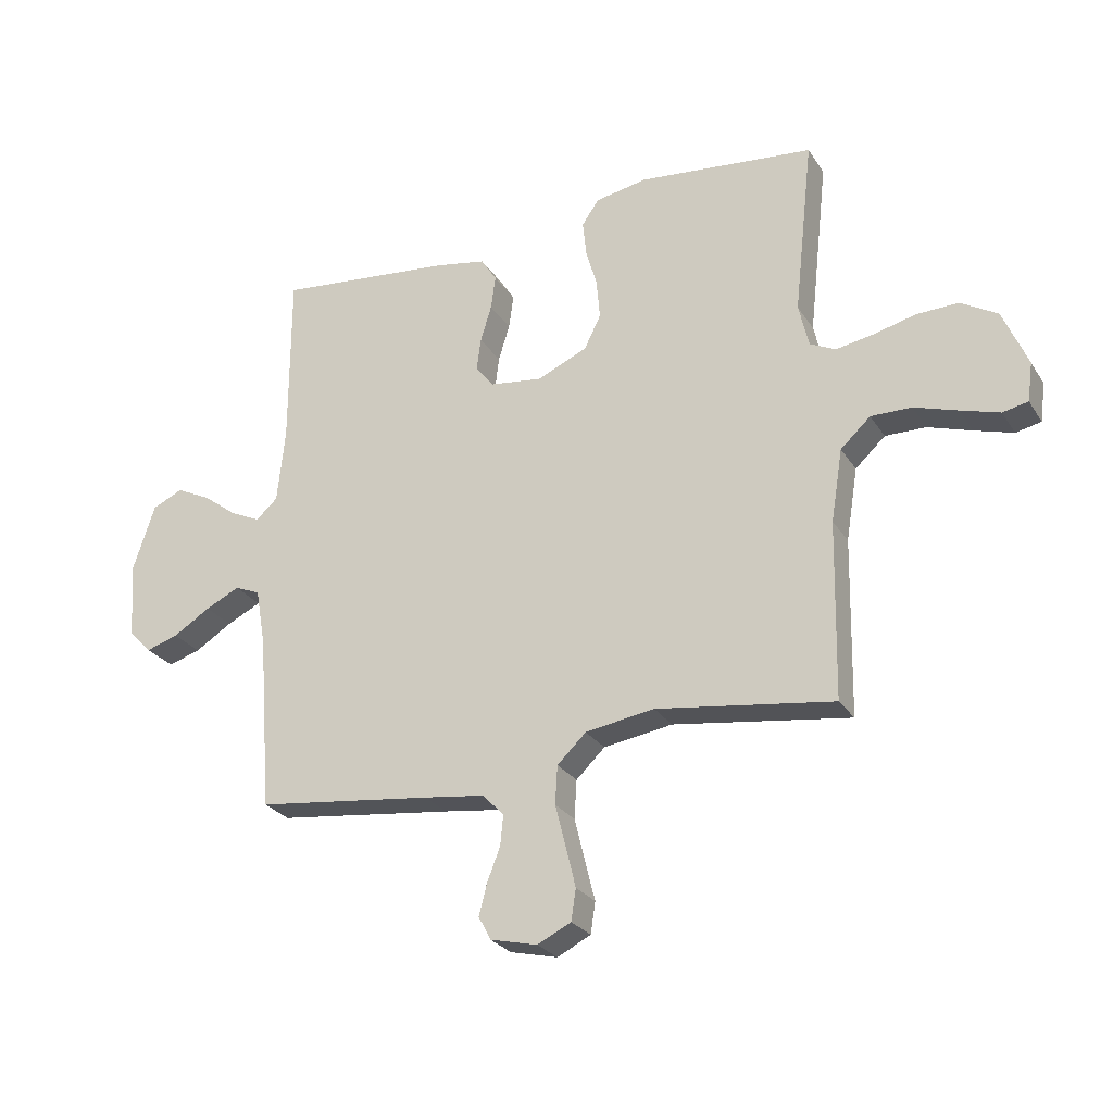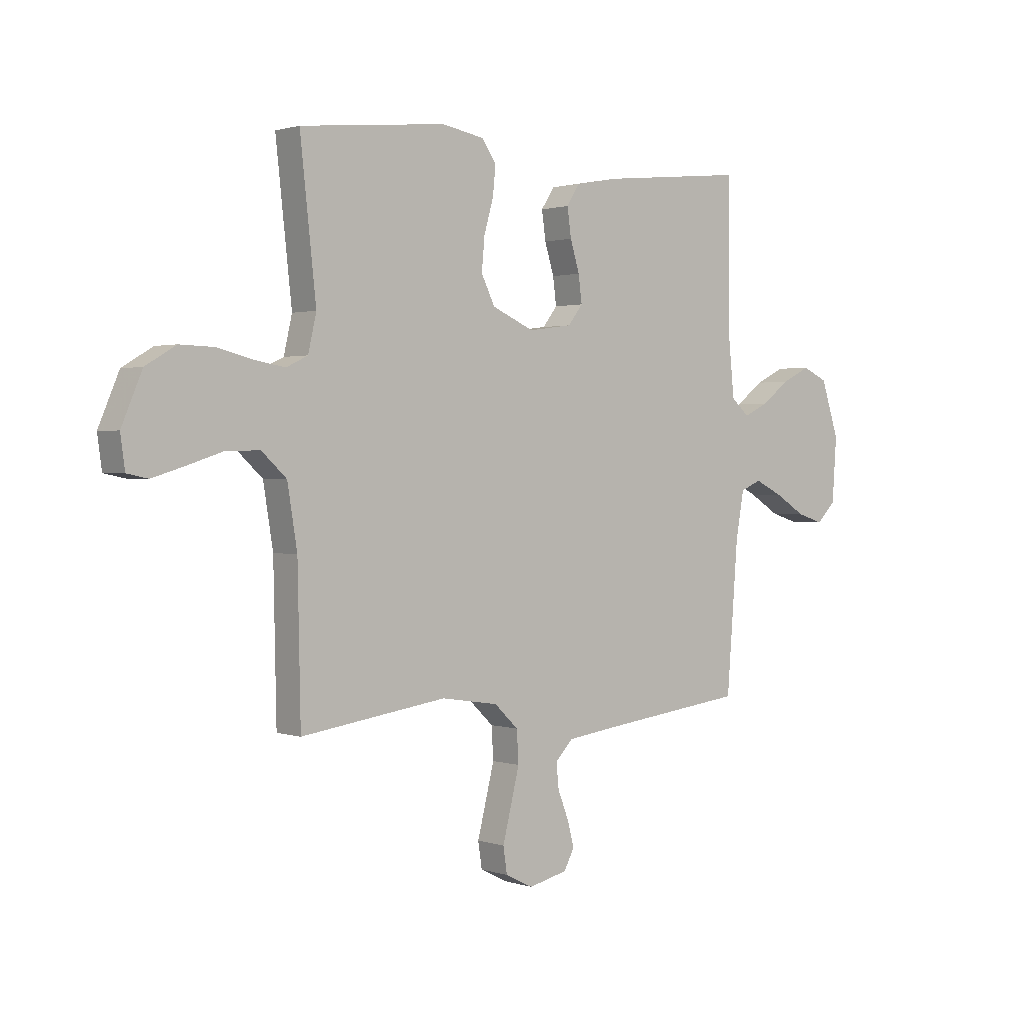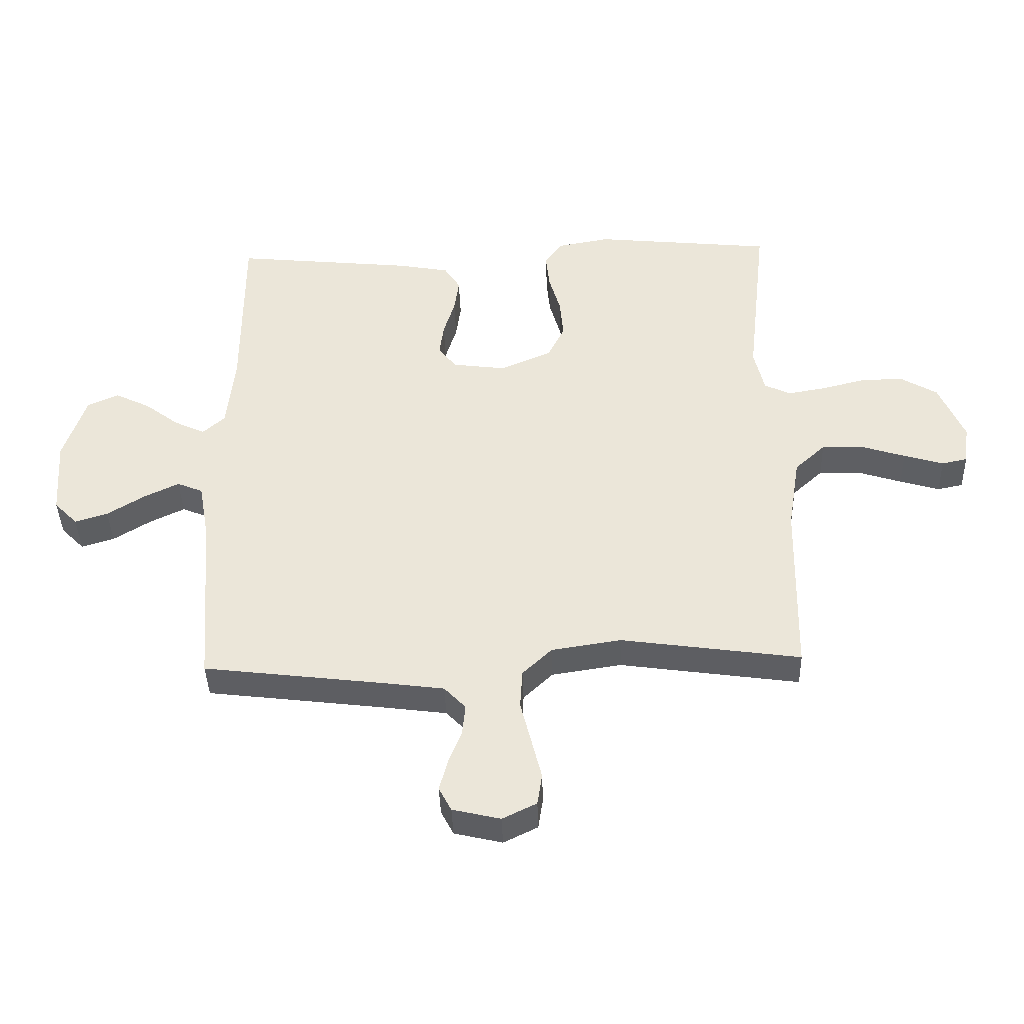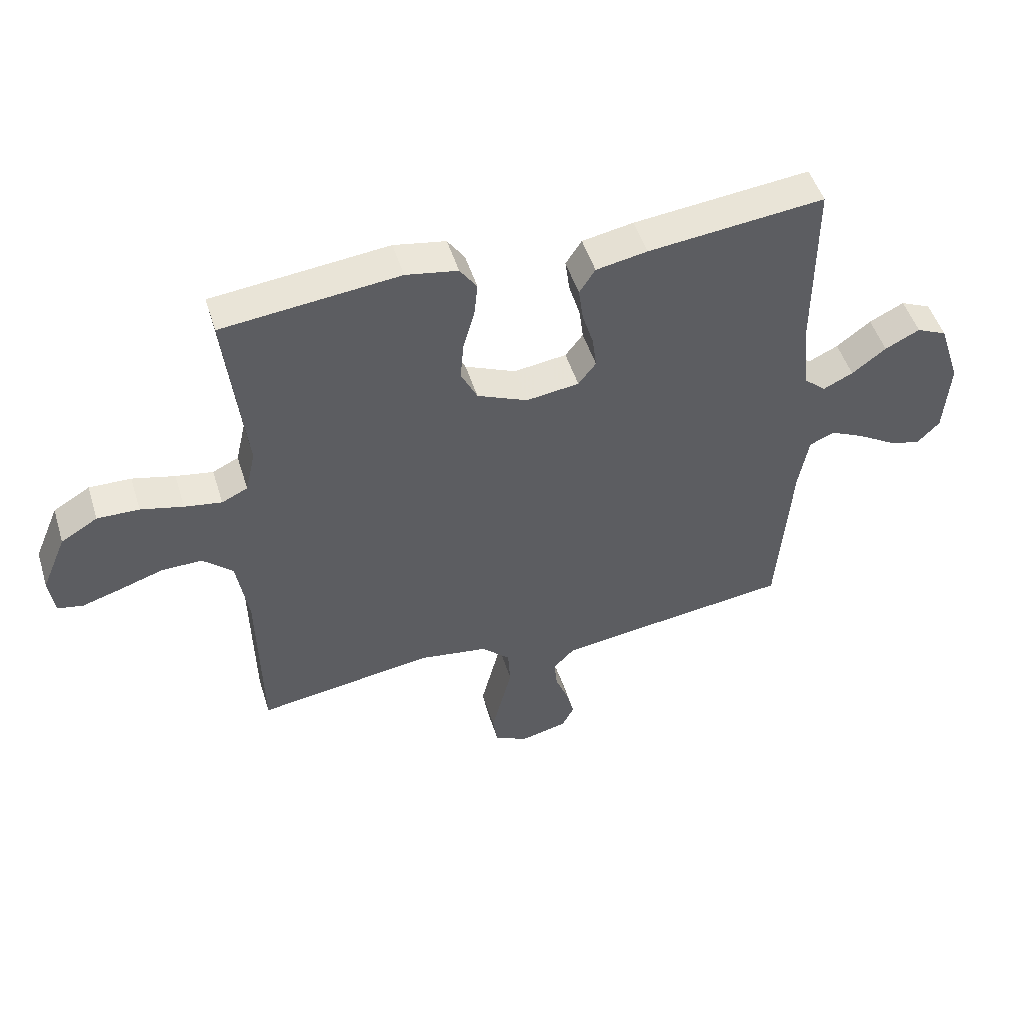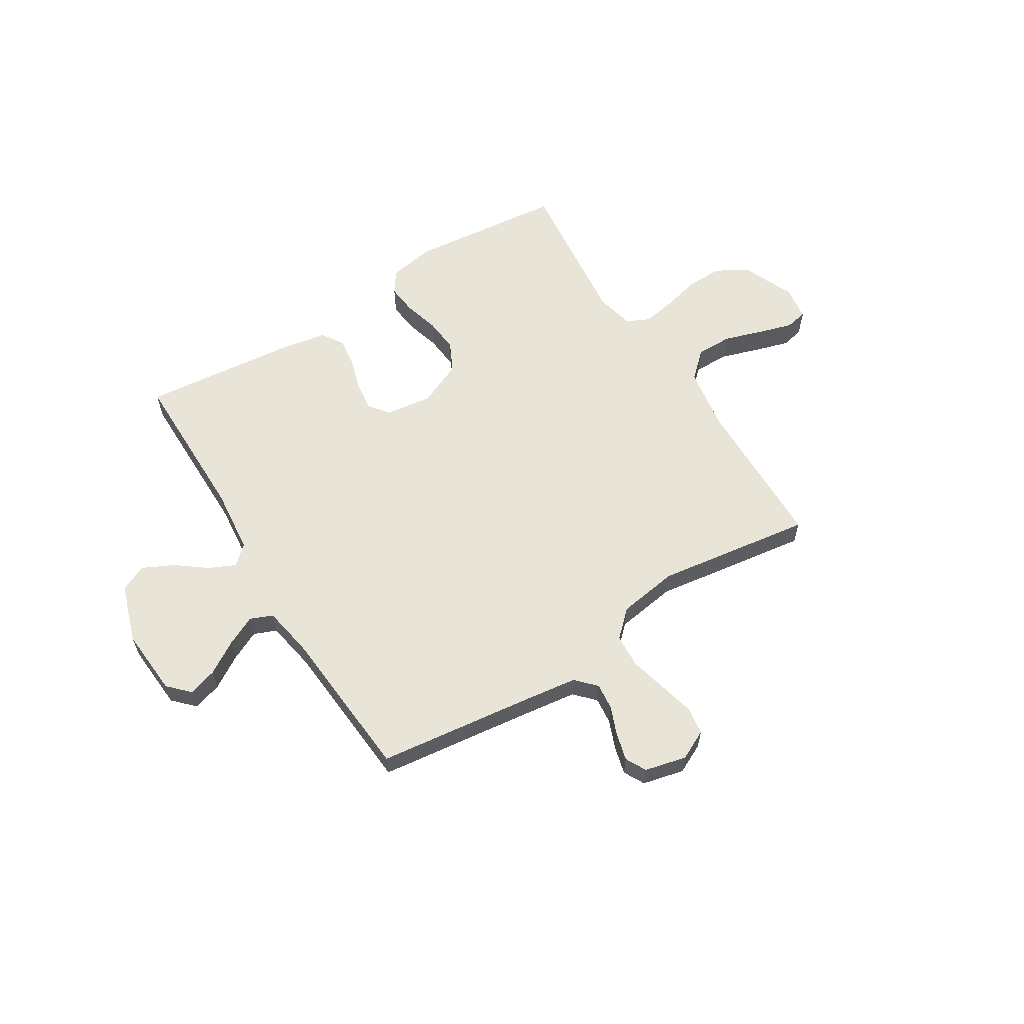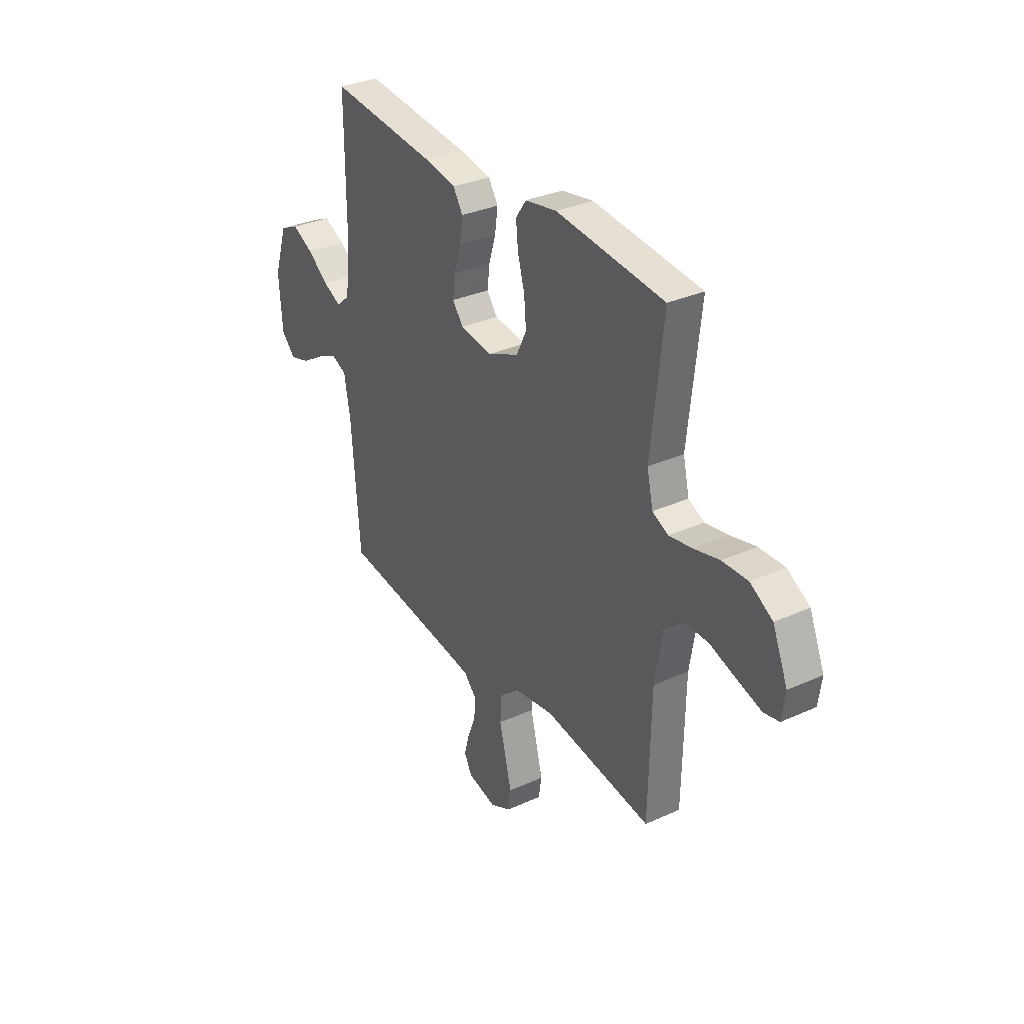
<metadata>
{"format":"obj","ext":"obj","renderer":"f3d","projection":"perspective","resolution":1024,"background":"white","views":[{"elev":-26.4,"azim":-154.3,"up":"+Z"},{"elev":1.3,"azim":-40.3,"up":"+Z"},{"elev":-40.5,"azim":-178.2,"up":"+Z"},{"elev":49.8,"azim":-17.2,"up":"+Z"},{"elev":60.2,"azim":148.1,"up":"+Y"},{"elev":32.4,"azim":-122.3,"up":"+Z"}]}
</metadata>
<code>
v 0.5 0.07 -0.5
v 0.2 0.07 -0.537
v 0.096 0.07 -0.551
v 0.06 0.07 -0.589
v 0.065 0.07 -0.64
v 0.087 0.07 -0.696
v 0.101 0.07 -0.749
v 0.08 0.07 -0.789
v 0 0.07 -0.808
v -0.057 0.07 -0.78
v -0.065 0.07 -0.727
v -0.048 0.07 -0.659
v -0.03 0.07 -0.587
v -0.034 0.07 -0.522
v -0.083 0.07 -0.475
v -0.2 0.07 -0.457
v -0.5 0.07 -0.5
v -0.506 0.07 -0.2
v -0.526 0.07 -0.077
v -0.577 0.07 -0.03
v -0.646 0.07 -0.031
v -0.72 0.07 -0.055
v -0.786 0.07 -0.075
v -0.829 0.07 -0.066
v -0.838 0.07 0
v -0.796 0.07 0.099
v -0.734 0.07 0.136
v -0.663 0.07 0.134
v -0.591 0.07 0.116
v -0.528 0.07 0.105
v -0.484 0.07 0.126
v -0.467 0.07 0.2
v -0.5 0.07 0.5
v -0.2 0.07 0.531
v -0.112 0.07 0.515
v -0.083 0.07 0.473
v -0.089 0.07 0.414
v -0.108 0.07 0.347
v -0.114 0.07 0.28
v -0.086 0.07 0.223
v 0 0.07 0.185
v 0.09 0.07 0.197
v 0.12 0.07 0.236
v 0.113 0.07 0.291
v 0.094 0.07 0.353
v 0.086 0.07 0.411
v 0.113 0.07 0.453
v 0.2 0.07 0.469
v 0.5 0.07 0.5
v 0.5 0.07 0.2
v 0.513 0.07 0.073
v 0.55 0.07 0.04
v 0.601 0.07 0.064
v 0.659 0.07 0.108
v 0.718 0.07 0.137
v 0.77 0.07 0.113
v 0.807 0.07 0
v 0.798 0.07 -0.13
v 0.759 0.07 -0.17
v 0.704 0.07 -0.153
v 0.641 0.07 -0.114
v 0.583 0.07 -0.086
v 0.54 0.07 -0.104
v 0.523 0.07 -0.2
v 0.5 0 -0.5
v 0.2 0 -0.537
v 0.096 0 -0.551
v 0.06 0 -0.589
v 0.065 0 -0.64
v 0.087 0 -0.696
v 0.101 0 -0.749
v 0.08 0 -0.789
v 0 0 -0.808
v -0.057 0 -0.78
v -0.065 0 -0.727
v -0.048 0 -0.659
v -0.03 0 -0.587
v -0.034 0 -0.522
v -0.083 0 -0.475
v -0.2 0 -0.457
v -0.5 0 -0.5
v -0.506 0 -0.2
v -0.526 0 -0.077
v -0.577 0 -0.03
v -0.646 0 -0.031
v -0.72 0 -0.055
v -0.786 0 -0.075
v -0.829 0 -0.066
v -0.838 0 0
v -0.796 0 0.099
v -0.734 0 0.136
v -0.663 0 0.134
v -0.591 0 0.116
v -0.528 0 0.105
v -0.484 0 0.126
v -0.467 0 0.2
v -0.5 0 0.5
v -0.2 0 0.531
v -0.112 0 0.515
v -0.083 0 0.473
v -0.089 0 0.414
v -0.108 0 0.347
v -0.114 0 0.28
v -0.086 0 0.223
v 0 0 0.185
v 0.09 0 0.197
v 0.12 0 0.236
v 0.113 0 0.291
v 0.094 0 0.353
v 0.086 0 0.411
v 0.113 0 0.453
v 0.2 0 0.469
v 0.5 0 0.5
v 0.5 0 0.2
v 0.513 0 0.073
v 0.55 0 0.04
v 0.601 0 0.064
v 0.659 0 0.108
v 0.718 0 0.137
v 0.77 0 0.113
v 0.807 0 0
v 0.798 0 -0.13
v 0.759 0 -0.17
v 0.704 0 -0.153
v 0.641 0 -0.114
v 0.583 0 -0.086
v 0.54 0 -0.104
v 0.523 0 -0.2
f 59 60 61
f 58 59 61
f 57 58 61
f 56 57 61
f 55 56 61
f 54 55 61
f 53 54 61
f 52 53 61 62
f 51 52 62 63
f 48 49 50
f 47 48 50
f 46 47 50
f 45 46 50
f 44 45 50
f 43 44 50 51
f 51 63 64
f 43 51 64
f 42 43 64
f 36 37 38
f 35 36 38
f 34 35 38
f 33 34 38
f 32 33 38
f 31 32 38 39
f 30 31 39 40
f 27 28 29
f 26 27 29
f 25 26 29
f 24 25 29
f 23 24 29
f 22 23 29
f 21 22 29
f 20 21 29 30
f 30 40 41
f 20 30 41
f 19 20 41
f 16 17 18
f 42 64 1
f 41 42 1
f 19 41 1
f 18 19 1
f 16 18 1
f 15 16 1
f 10 11 12
f 9 10 12
f 8 9 12
f 7 8 12
f 6 7 12
f 5 6 12
f 14 15 1 2
f 4 5 12 13
f 3 4 13 14
f 2 3 14
f 125 124 123
f 125 123 122
f 125 122 121
f 125 121 120
f 125 120 119
f 125 119 118
f 125 118 117
f 126 125 117 116
f 127 126 116 115
f 114 113 112
f 114 112 111
f 114 111 110
f 114 110 109
f 114 109 108
f 115 114 108 107
f 128 127 115
f 128 115 107
f 128 107 106
f 102 101 100
f 102 100 99
f 102 99 98
f 102 98 97
f 102 97 96
f 103 102 96 95
f 104 103 95 94
f 93 92 91
f 93 91 90
f 93 90 89
f 93 89 88
f 93 88 87
f 93 87 86
f 93 86 85
f 94 93 85 84
f 105 104 94
f 105 94 84
f 105 84 83
f 82 81 80
f 65 128 106
f 65 106 105
f 65 105 83
f 65 83 82
f 65 82 80
f 65 80 79
f 76 75 74
f 76 74 73
f 76 73 72
f 76 72 71
f 76 71 70
f 76 70 69
f 66 65 79 78
f 77 76 69 68
f 78 77 68 67
f 78 67 66
f 1 65 66 2
f 2 66 67 3
f 3 67 68 4
f 4 68 69 5
f 5 69 70 6
f 6 70 71 7
f 7 71 72 8
f 8 72 73 9
f 9 73 74 10
f 10 74 75 11
f 11 75 76 12
f 12 76 77 13
f 13 77 78 14
f 14 78 79 15
f 15 79 80 16
f 16 80 81 17
f 17 81 82 18
f 18 82 83 19
f 19 83 84 20
f 20 84 85 21
f 21 85 86 22
f 22 86 87 23
f 23 87 88 24
f 24 88 89 25
f 25 89 90 26
f 26 90 91 27
f 27 91 92 28
f 28 92 93 29
f 29 93 94 30
f 30 94 95 31
f 31 95 96 32
f 32 96 97 33
f 33 97 98 34
f 34 98 99 35
f 35 99 100 36
f 36 100 101 37
f 37 101 102 38
f 38 102 103 39
f 39 103 104 40
f 40 104 105 41
f 41 105 106 42
f 42 106 107 43
f 43 107 108 44
f 44 108 109 45
f 45 109 110 46
f 46 110 111 47
f 47 111 112 48
f 48 112 113 49
f 49 113 114 50
f 50 114 115 51
f 51 115 116 52
f 52 116 117 53
f 53 117 118 54
f 54 118 119 55
f 55 119 120 56
f 56 120 121 57
f 57 121 122 58
f 58 122 123 59
f 59 123 124 60
f 60 124 125 61
f 61 125 126 62
f 62 126 127 63
f 63 127 128 64
f 64 128 65 1

</code>
